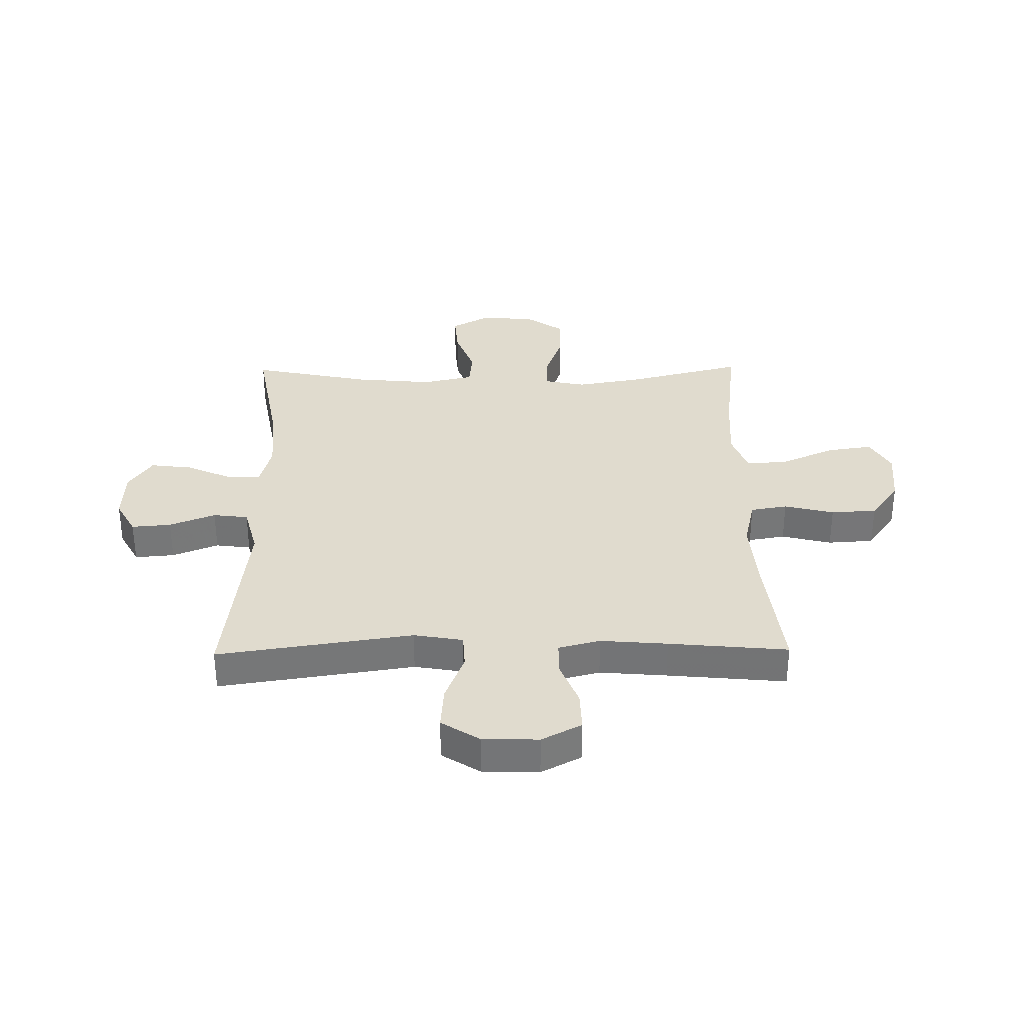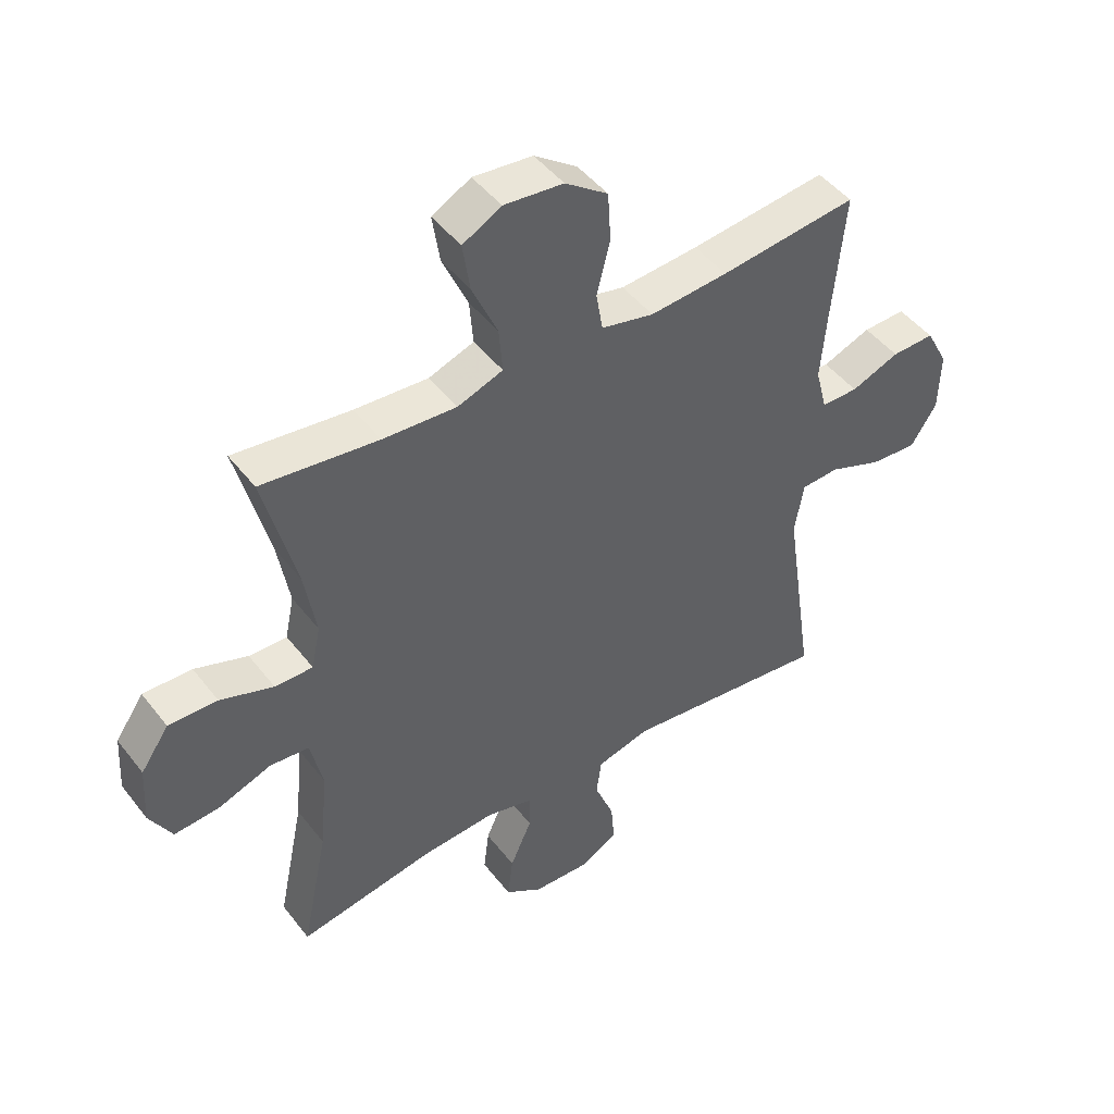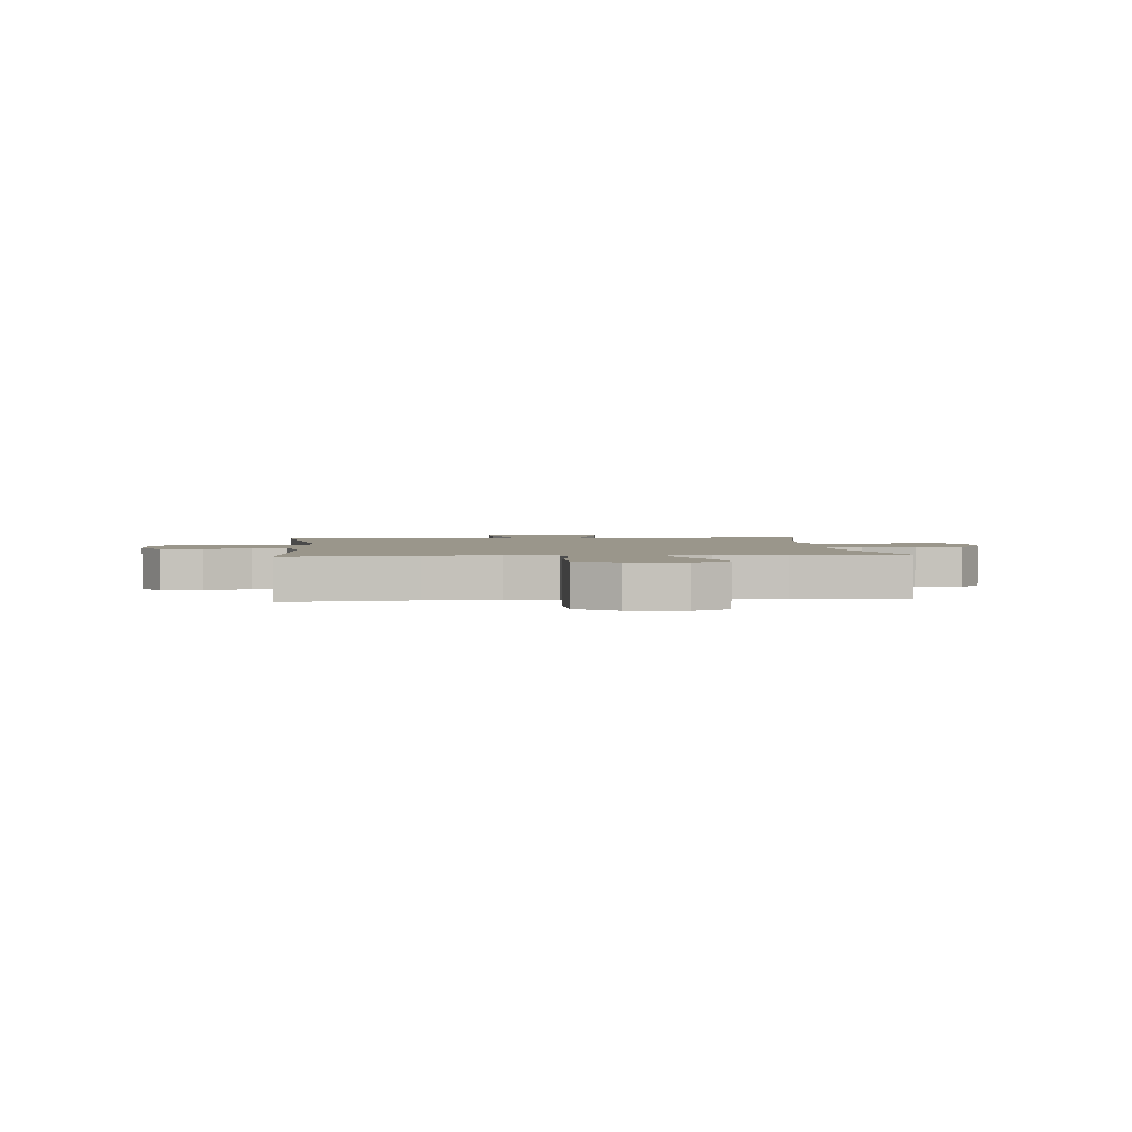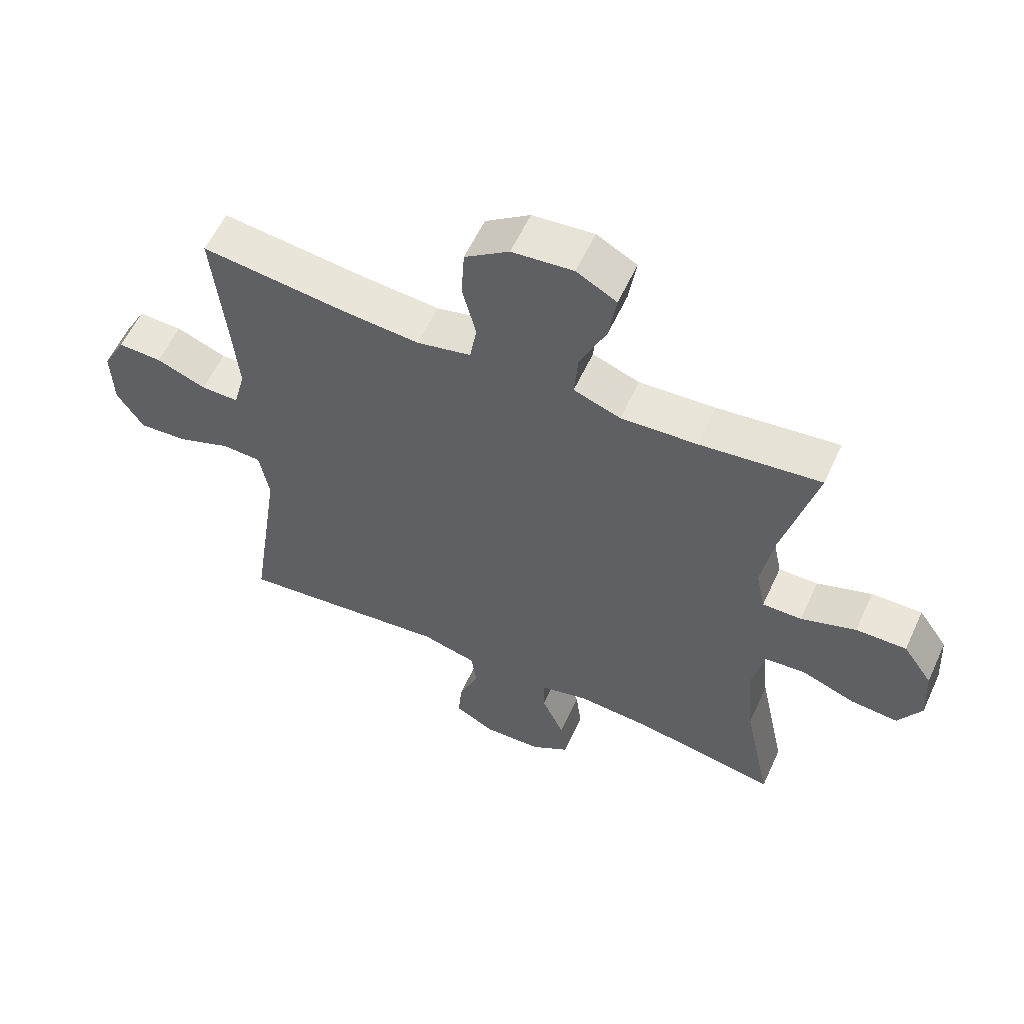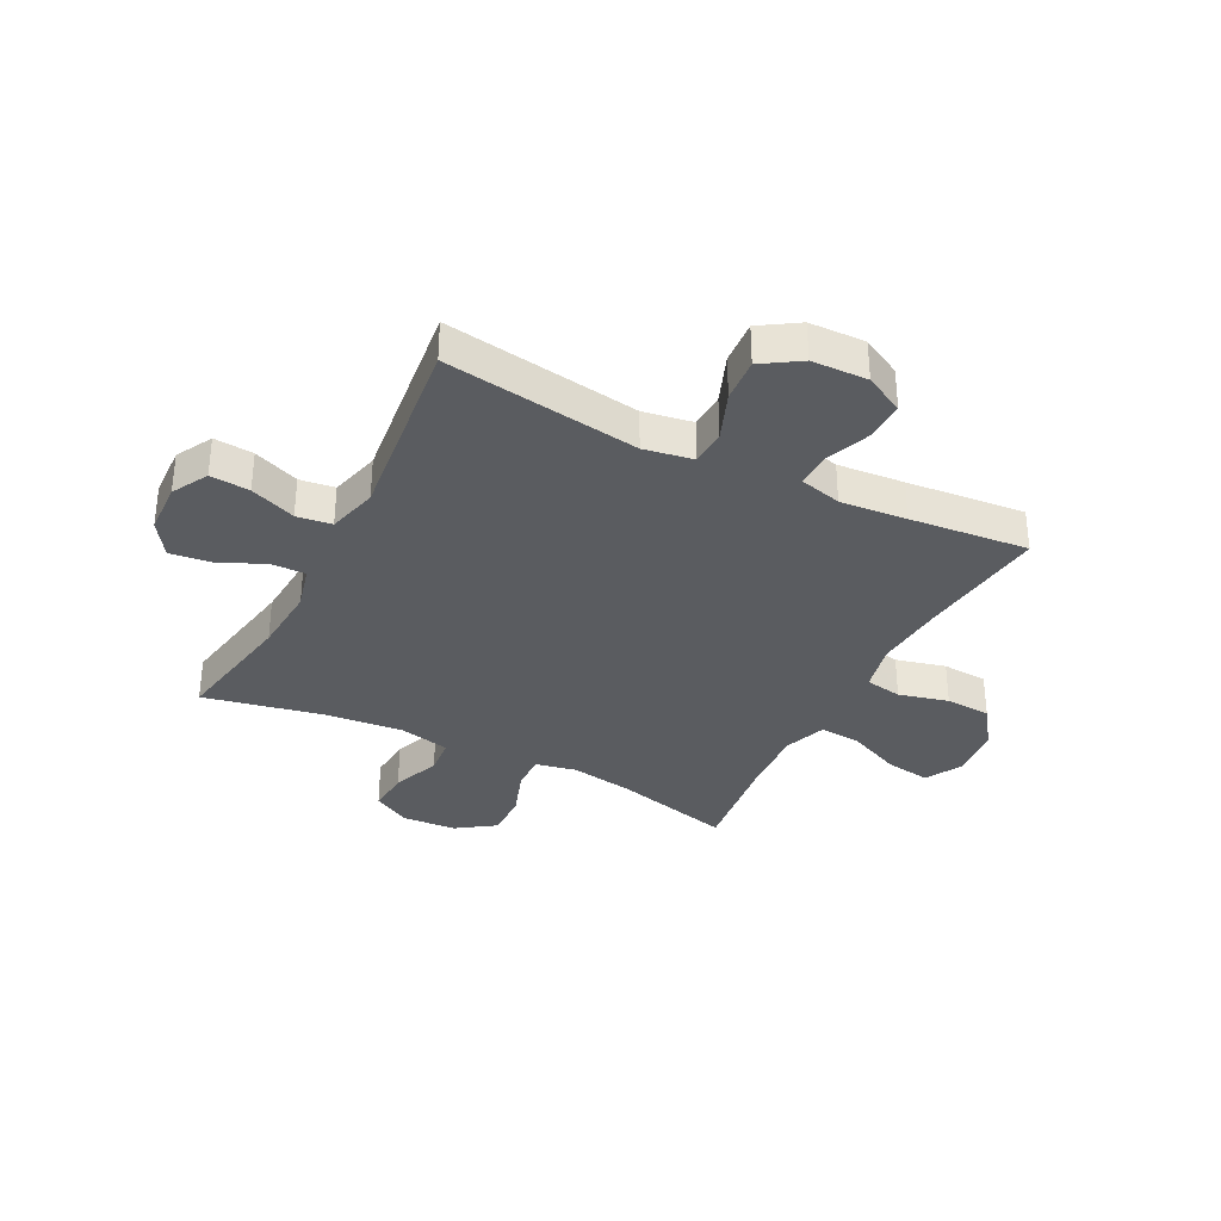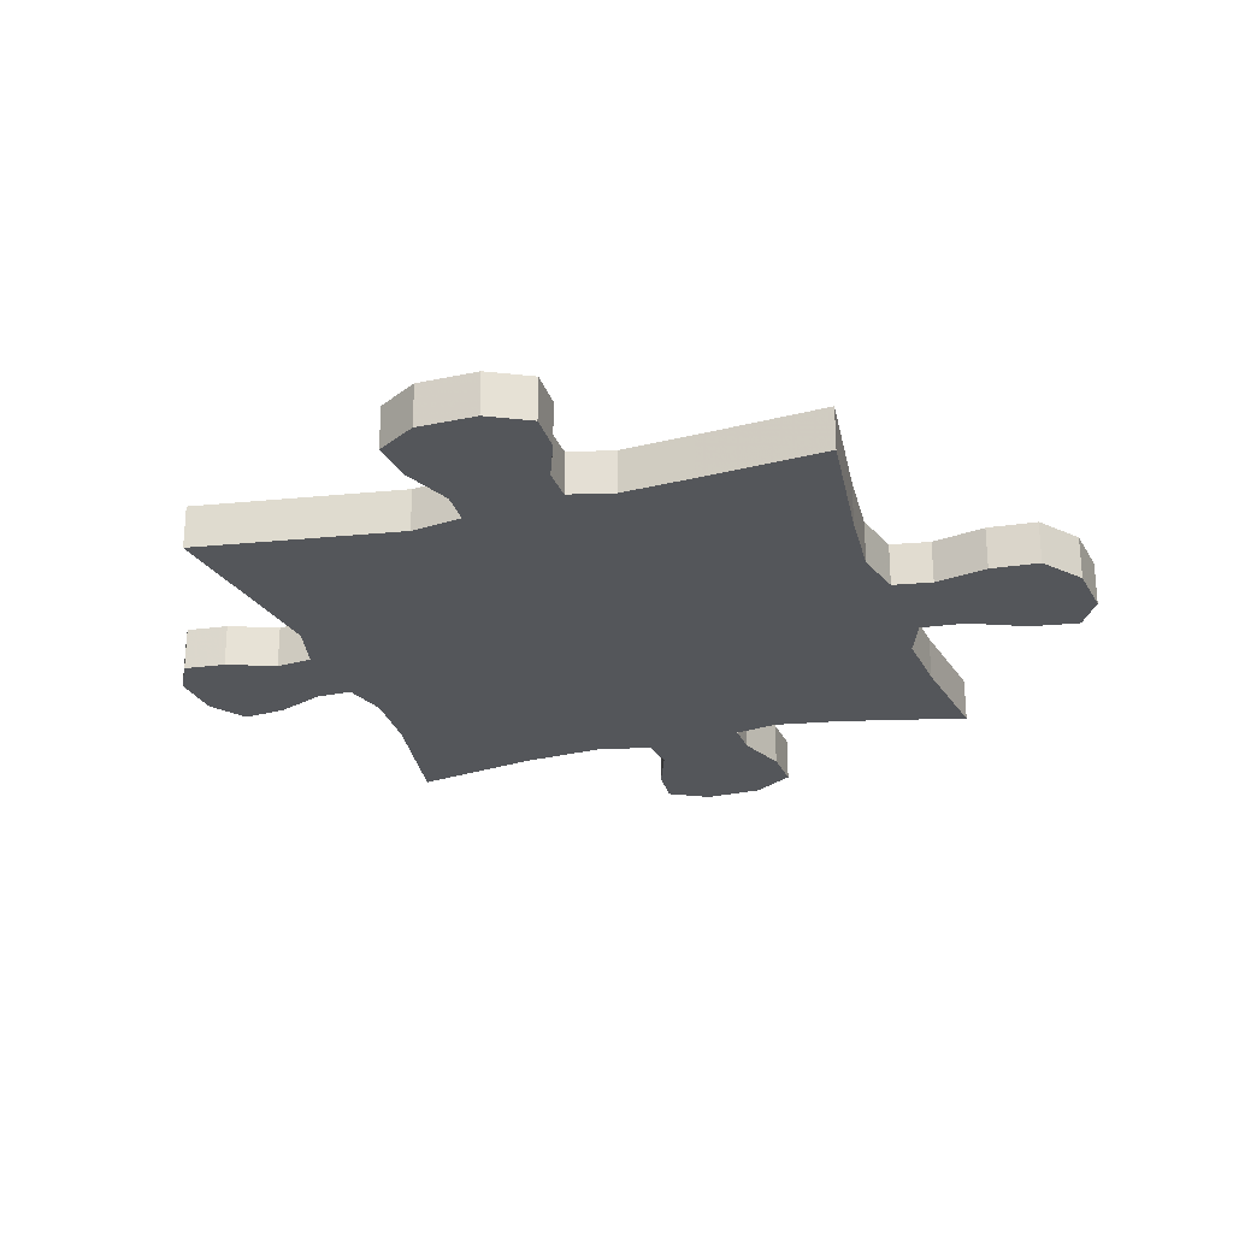
<metadata>
{"format":"obj","ext":"obj","renderer":"f3d","projection":"perspective","resolution":1024,"background":"white","views":[{"elev":33.4,"azim":-90.8,"up":"+Y"},{"elev":46.8,"azim":144.4,"up":"+Z"},{"elev":2.3,"azim":-5.3,"up":"+Y"},{"elev":58.5,"azim":24.7,"up":"+Z"},{"elev":-33.9,"azim":-117.1,"up":"+Y"},{"elev":-25.3,"azim":-72.5,"up":"+Y"}]}
</metadata>
<code>
v -0.5 0.07 -0.5
v -0.449 0.07 -0.155
v -0.464 0.07 -0.068
v -0.527 0.07 -0.065
v -0.614 0.07 -0.099
v -0.692 0.07 -0.105
v -0.735 0.07 -0.038
v -0.738 0.07 0.061
v -0.701 0.07 0.131
v -0.63 0.07 0.129
v -0.55 0.07 0.098
v -0.489 0.07 0.098
v -0.47 0.07 0.172
v -0.48 0.07 0.29
v -0.5 0.07 0.5
v -0.273 0.07 0.474
v -0.144 0.07 0.464
v -0.057 0.07 0.484
v -0.046 0.07 0.549
v -0.068 0.07 0.637
v -0.063 0.07 0.718
v 0.008 0.07 0.769
v 0.106 0.07 0.779
v 0.17 0.07 0.744
v 0.158 0.07 0.664
v 0.116 0.07 0.569
v 0.11 0.07 0.495
v 0.185 0.07 0.468
v 0.307 0.07 0.476
v 0.5 0.07 0.5
v 0.447 0.07 0.29
v 0.428 0.07 0.177
v 0.443 0.07 0.105
v 0.506 0.07 0.106
v 0.594 0.07 0.137
v 0.675 0.07 0.139
v 0.722 0.07 0.071
v 0.728 0.07 -0.026
v 0.691 0.07 -0.092
v 0.615 0.07 -0.086
v 0.528 0.07 -0.054
v 0.463 0.07 -0.06
v 0.443 0.07 -0.151
v 0.456 0.07 -0.289
v 0.5 0.07 -0.5
v 0.274 0.07 -0.46
v 0.152 0.07 -0.452
v 0.074 0.07 -0.472
v 0.075 0.07 -0.532
v 0.111 0.07 -0.613
v 0.12 0.07 -0.686
v 0.058 0.07 -0.727
v -0.035 0.07 -0.731
v -0.099 0.07 -0.696
v -0.093 0.07 -0.626
v -0.061 0.07 -0.545
v -0.069 0.07 -0.483
v -0.158 0.07 -0.46
v -0.5 0 -0.5
v -0.449 0 -0.155
v -0.464 0 -0.068
v -0.527 0 -0.065
v -0.614 0 -0.099
v -0.692 0 -0.105
v -0.735 0 -0.038
v -0.738 0 0.061
v -0.701 0 0.131
v -0.63 0 0.129
v -0.55 0 0.098
v -0.489 0 0.098
v -0.47 0 0.172
v -0.48 0 0.29
v -0.5 0 0.5
v -0.273 0 0.474
v -0.144 0 0.464
v -0.057 0 0.484
v -0.046 0 0.549
v -0.068 0 0.637
v -0.063 0 0.718
v 0.008 0 0.769
v 0.106 0 0.779
v 0.17 0 0.744
v 0.158 0 0.664
v 0.116 0 0.569
v 0.11 0 0.495
v 0.185 0 0.468
v 0.307 0 0.476
v 0.5 0 0.5
v 0.447 0 0.29
v 0.428 0 0.177
v 0.443 0 0.105
v 0.506 0 0.106
v 0.594 0 0.137
v 0.675 0 0.139
v 0.722 0 0.071
v 0.728 0 -0.026
v 0.691 0 -0.092
v 0.615 0 -0.086
v 0.528 0 -0.054
v 0.463 0 -0.06
v 0.443 0 -0.151
v 0.456 0 -0.289
v 0.5 0 -0.5
v 0.274 0 -0.46
v 0.152 0 -0.452
v 0.074 0 -0.472
v 0.075 0 -0.532
v 0.111 0 -0.613
v 0.12 0 -0.686
v 0.058 0 -0.727
v -0.035 0 -0.731
v -0.099 0 -0.696
v -0.093 0 -0.626
v -0.061 0 -0.545
v -0.069 0 -0.483
v -0.158 0 -0.46
f 53 54 55 56
f 53 56 57
f 52 53 57
f 49 50 51 52
f 48 49 52 57
f 47 48 57 58
f 44 45 46
f 43 44 46 47
f 42 43 47 58
f 38 39 40 41
f 38 41 42
f 37 38 42
f 34 35 36 37
f 33 34 37 42
f 32 33 42 58
f 29 30 31
f 28 29 31 32
f 27 28 32 58
f 23 24 25 26
f 19 20 21 22
f 18 19 22 23
f 14 15 16
f 13 14 16 17
f 12 13 17 18
f 8 9 10 11
f 8 11 12
f 7 8 12
f 4 5 6 7
f 3 4 7 12
f 2 3 12 18
f 58 1 2 18
f 26 27 58
f 18 23 26 58
f 114 113 112 111
f 115 114 111
f 115 111 110
f 110 109 108 107
f 115 110 107 106
f 116 115 106 105
f 104 103 102
f 105 104 102 101
f 116 105 101 100
f 99 98 97 96
f 100 99 96
f 100 96 95
f 95 94 93 92
f 100 95 92 91
f 116 100 91 90
f 89 88 87
f 90 89 87 86
f 116 90 86 85
f 84 83 82 81
f 80 79 78 77
f 81 80 77 76
f 74 73 72
f 75 74 72 71
f 76 75 71 70
f 69 68 67 66
f 70 69 66
f 70 66 65
f 65 64 63 62
f 70 65 62 61
f 76 70 61 60
f 76 60 59 116
f 116 85 84
f 116 84 81 76
f 1 59 60 2
f 2 60 61 3
f 3 61 62 4
f 4 62 63 5
f 5 63 64 6
f 6 64 65 7
f 7 65 66 8
f 8 66 67 9
f 9 67 68 10
f 10 68 69 11
f 11 69 70 12
f 12 70 71 13
f 13 71 72 14
f 14 72 73 15
f 15 73 74 16
f 16 74 75 17
f 17 75 76 18
f 18 76 77 19
f 19 77 78 20
f 20 78 79 21
f 21 79 80 22
f 22 80 81 23
f 23 81 82 24
f 24 82 83 25
f 25 83 84 26
f 26 84 85 27
f 27 85 86 28
f 28 86 87 29
f 29 87 88 30
f 30 88 89 31
f 31 89 90 32
f 32 90 91 33
f 33 91 92 34
f 34 92 93 35
f 35 93 94 36
f 36 94 95 37
f 37 95 96 38
f 38 96 97 39
f 39 97 98 40
f 40 98 99 41
f 41 99 100 42
f 42 100 101 43
f 43 101 102 44
f 44 102 103 45
f 45 103 104 46
f 46 104 105 47
f 47 105 106 48
f 48 106 107 49
f 49 107 108 50
f 50 108 109 51
f 51 109 110 52
f 52 110 111 53
f 53 111 112 54
f 54 112 113 55
f 55 113 114 56
f 56 114 115 57
f 57 115 116 58
f 58 116 59 1

</code>
